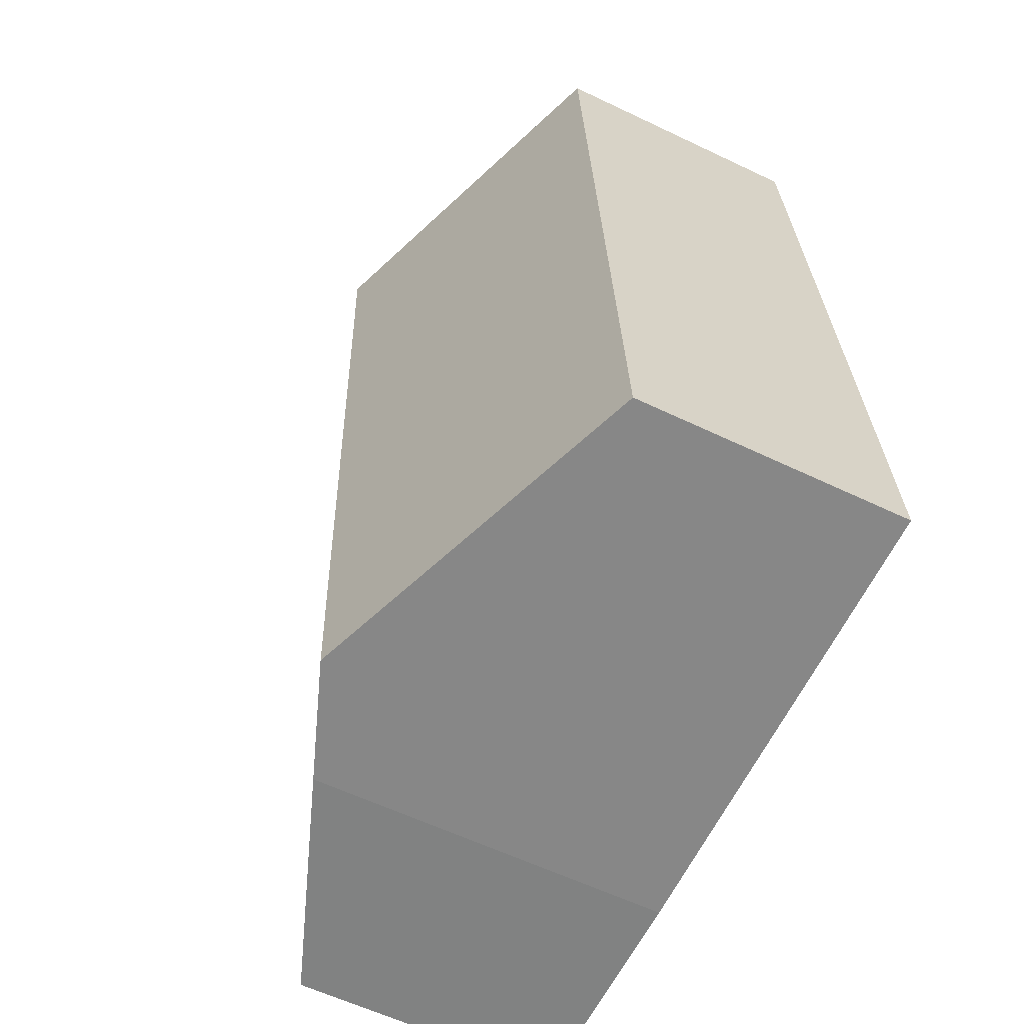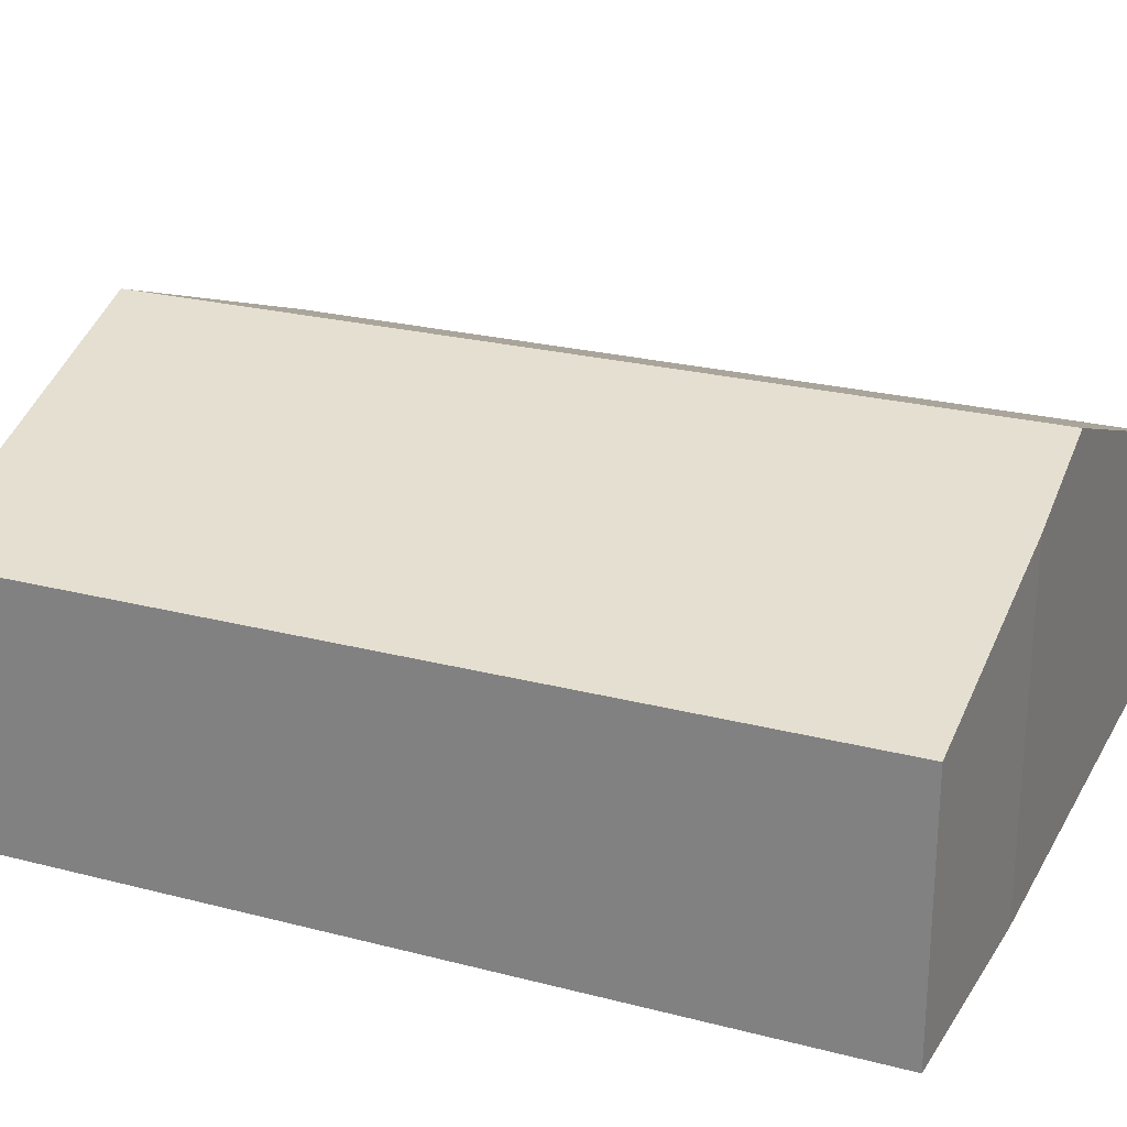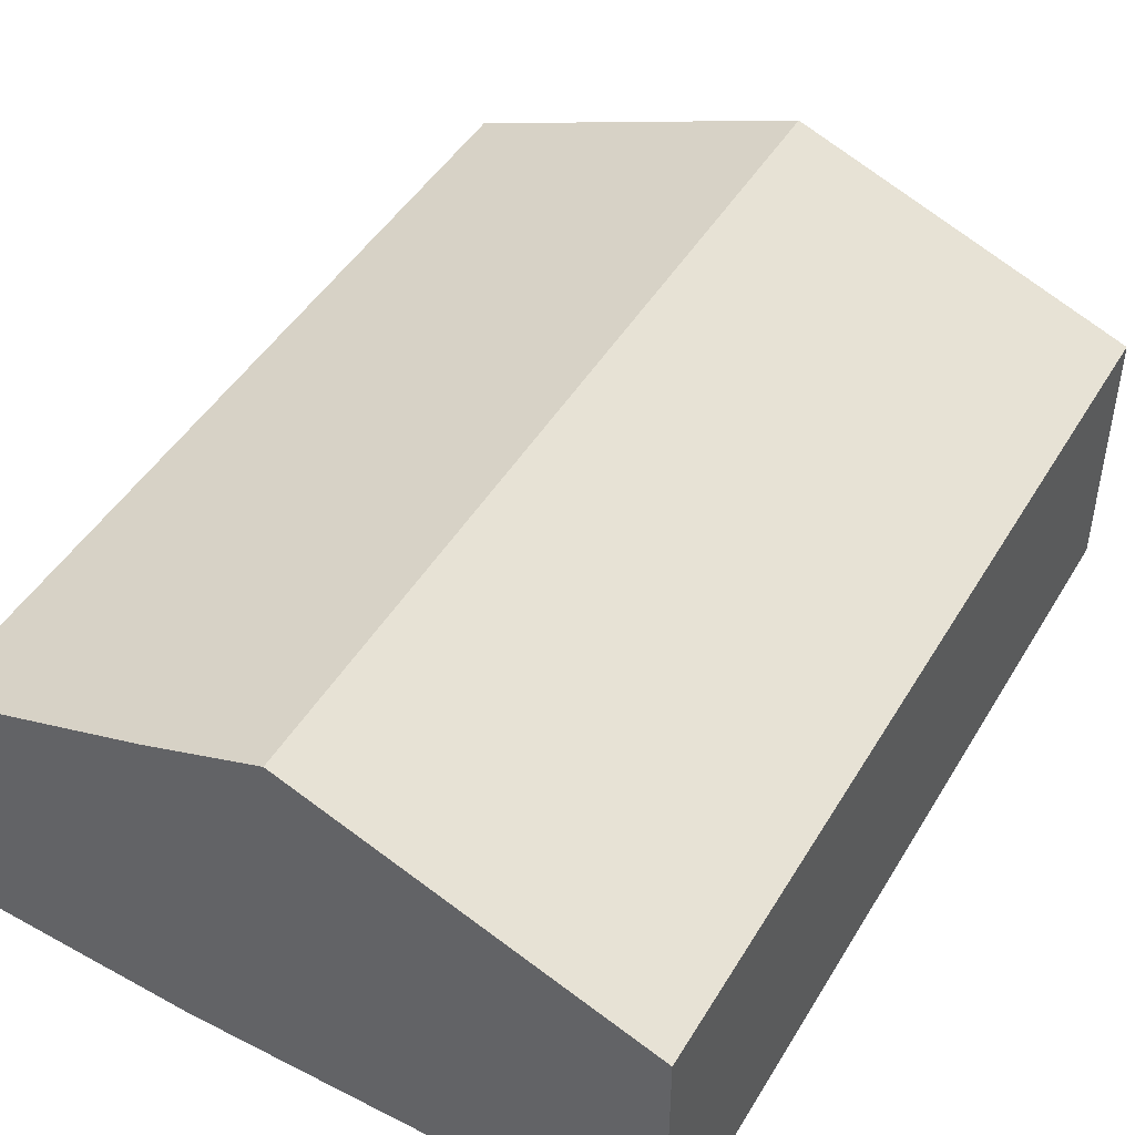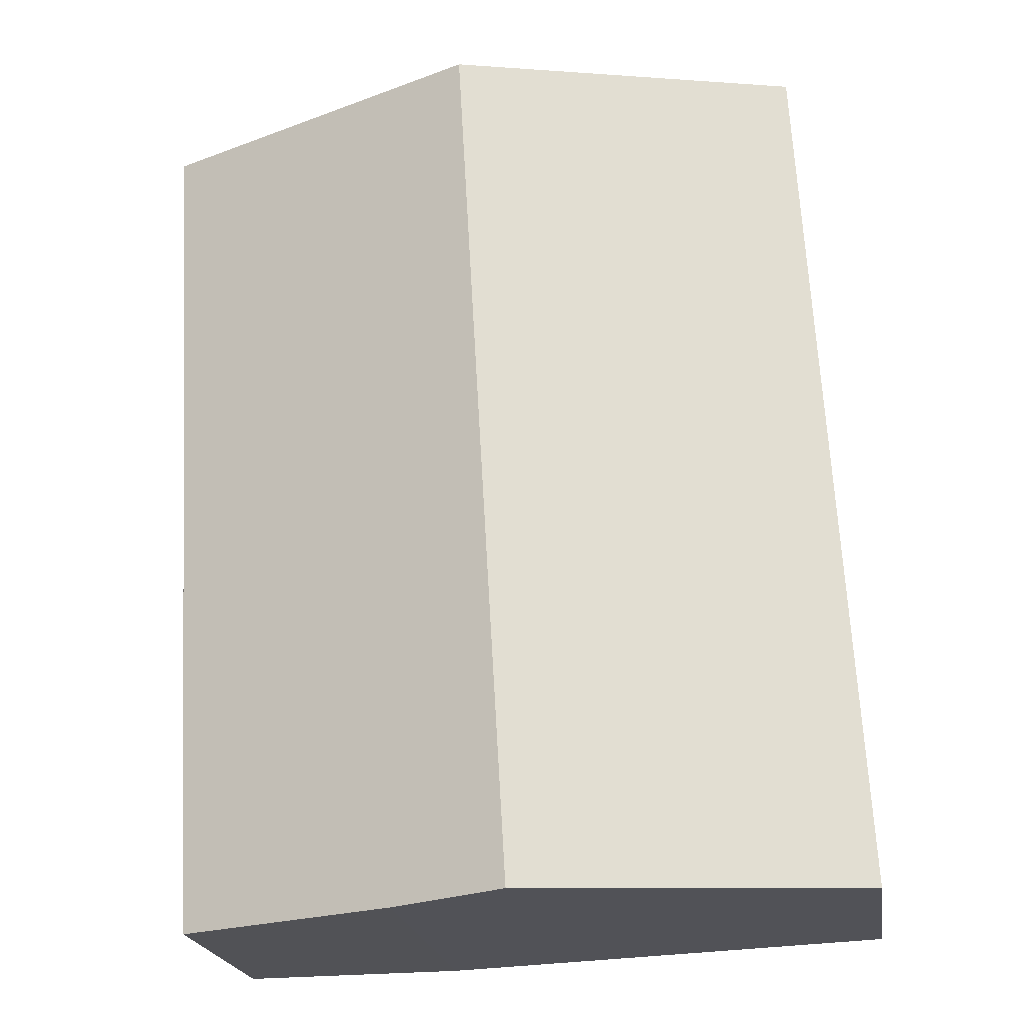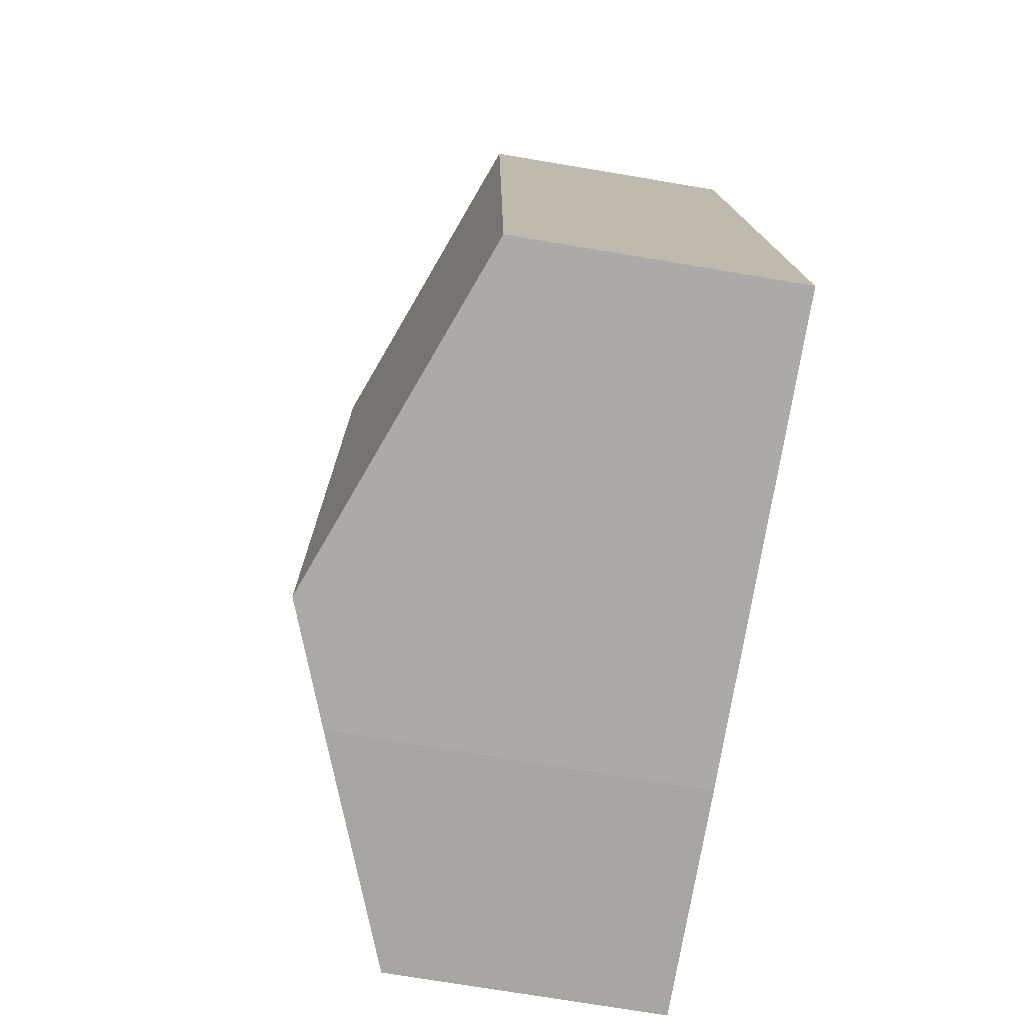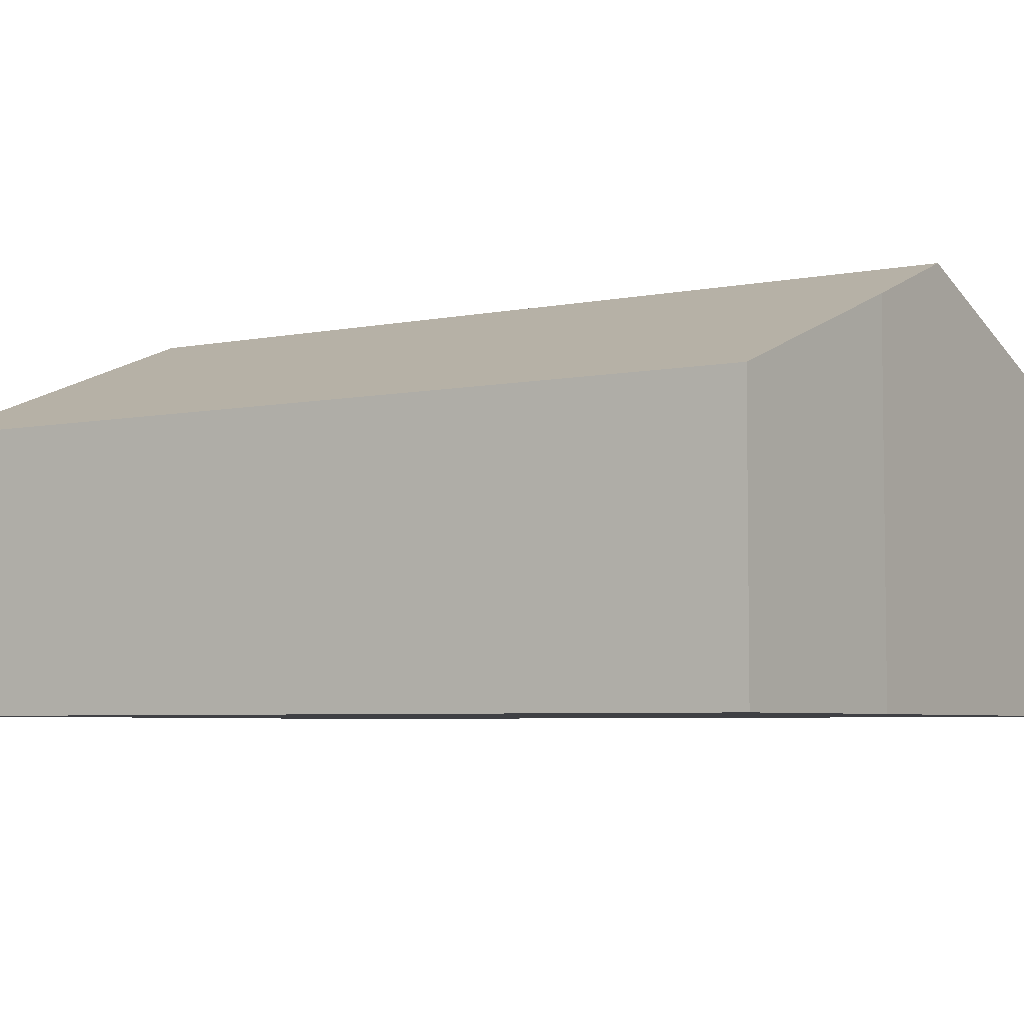
<metadata>
{"format":"obj","ext":"obj","renderer":"f3d","projection":"perspective","resolution":1024,"background":"white","views":[{"elev":-59.9,"azim":-116.1,"up":"+Z"},{"elev":24.6,"azim":116.1,"up":"+Y"},{"elev":46.3,"azim":-147.3,"up":"+Y"},{"elev":-21.3,"azim":-171.2,"up":"+Z"},{"elev":-73.3,"azim":-99.5,"up":"+Z"},{"elev":-5.1,"azim":126.3,"up":"+Y"}]}
</metadata>
<code>
v  3.114 3.617 -0.147
v  0.467 2.433 8.09
v  3.579 3.617 7.907
v  0 2.433 1.49e-16
v  6.246 2.428 -0.224
v  5.102 3.038 7.818
v  6.679 2.438 7.726
v  4.182 3.211 -0.197
v  0 0 0
v  3.114 9.001e-18 -0.147
v  4.182 1.206e-17 -0.197
v  6.246 1.372e-17 -0.224
v  0.467 -4.954e-16 8.09
v  3.579 -4.842e-16 7.907
v  5.102 -4.787e-16 7.818
v  6.679 -4.731e-16 7.726
g defaultobject
f 1 2 3
f 2 1 4
f 5 6 7
f 6 5 3
f 3 5 1
f 1 5 8
f 8 4 1
f 4 8 9
f 9 8 10
f 10 8 11
f 5 11 8
f 11 5 12
f 9 2 4
f 2 9 13
f 13 3 2
f 3 13 14
f 3 14 6
f 6 14 7
f 7 14 15
f 7 15 16
f 16 5 7
f 5 16 12
f 15 12 16
f 12 15 14
f 12 14 13
f 12 13 9
f 12 9 11
f 11 9 10

</code>
